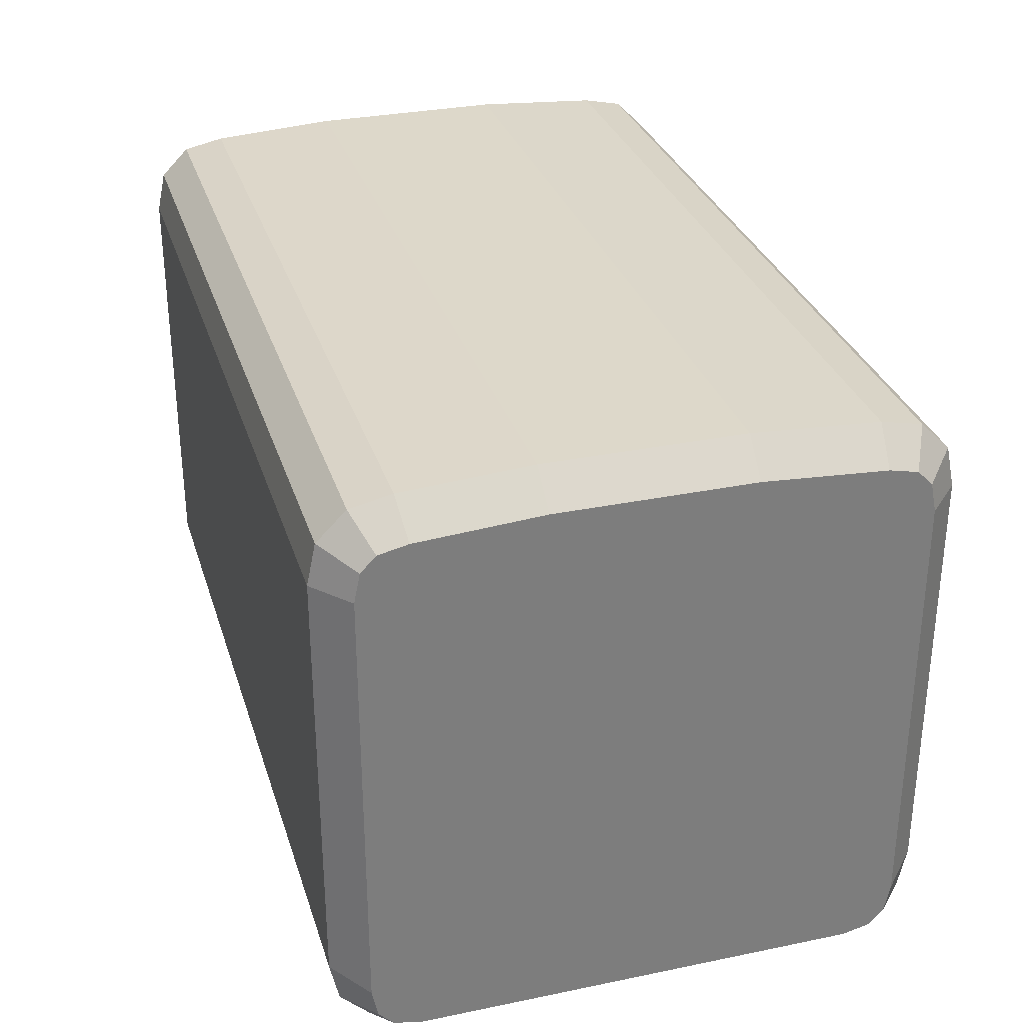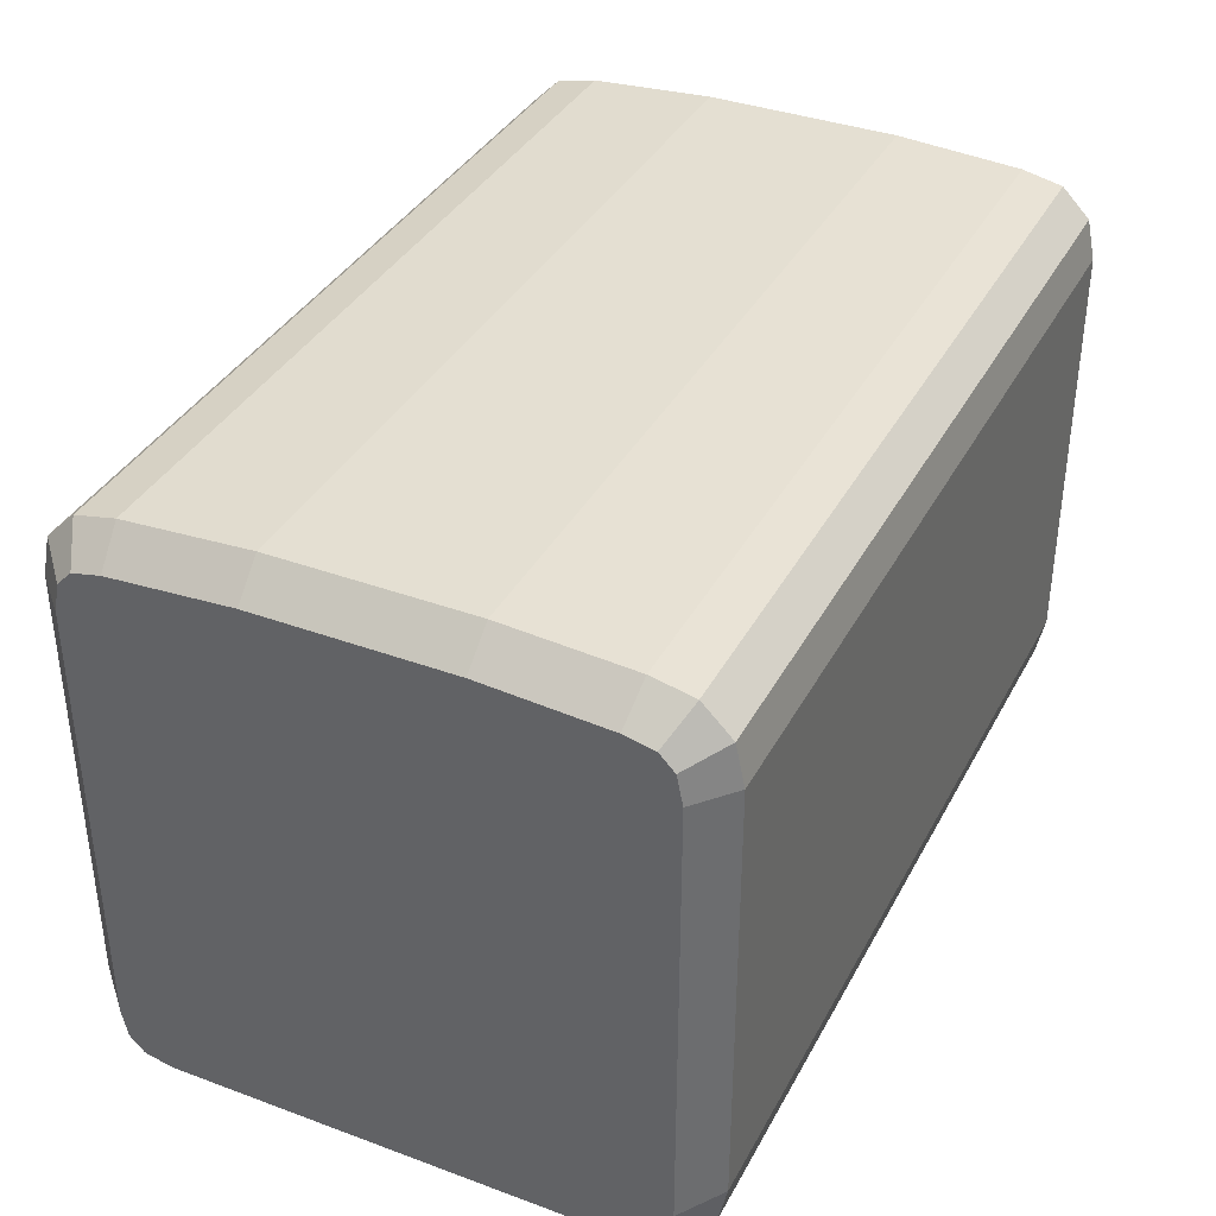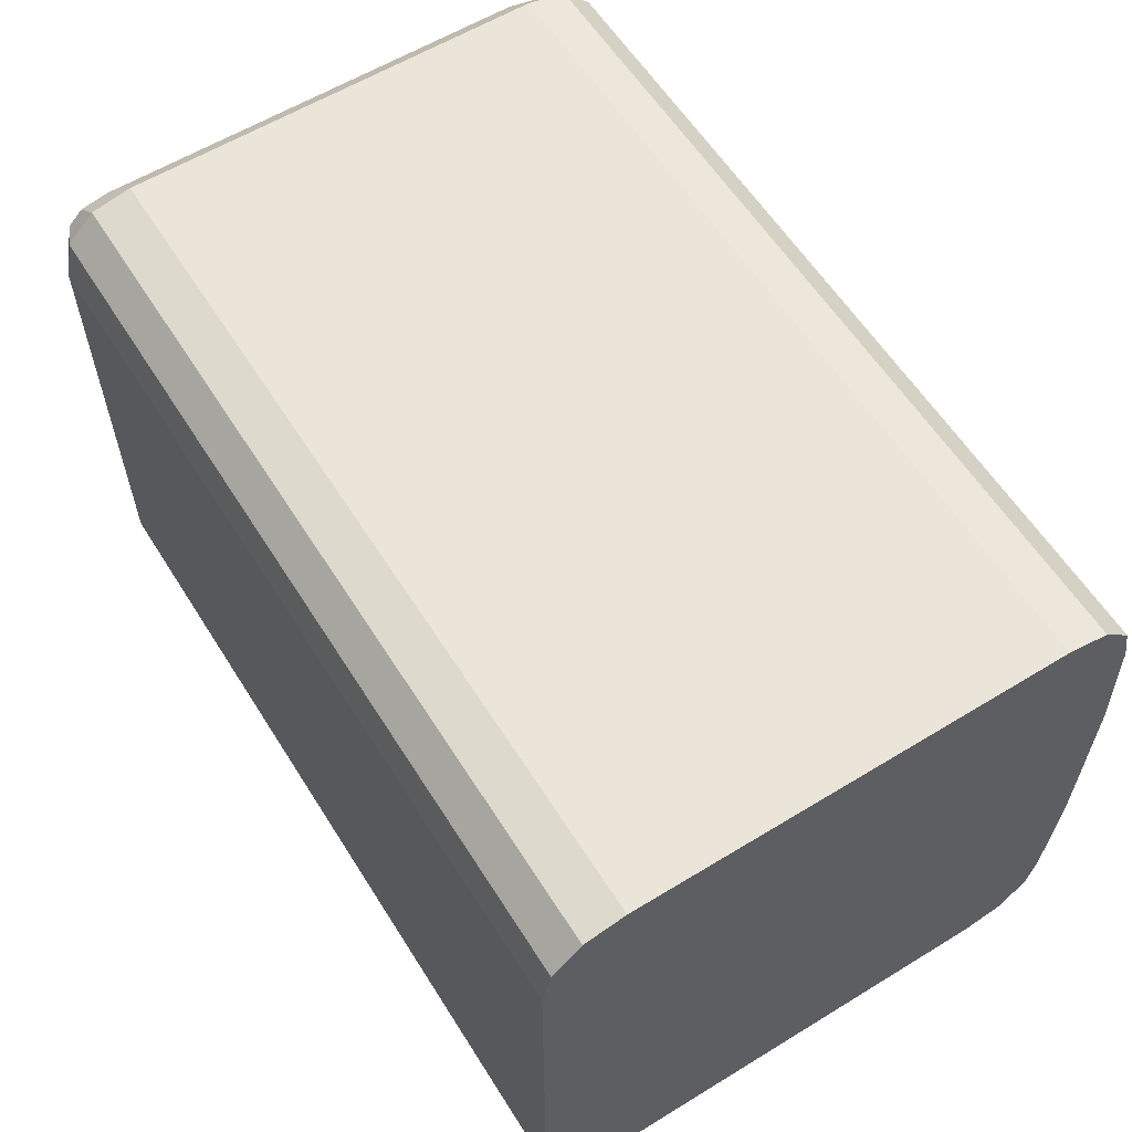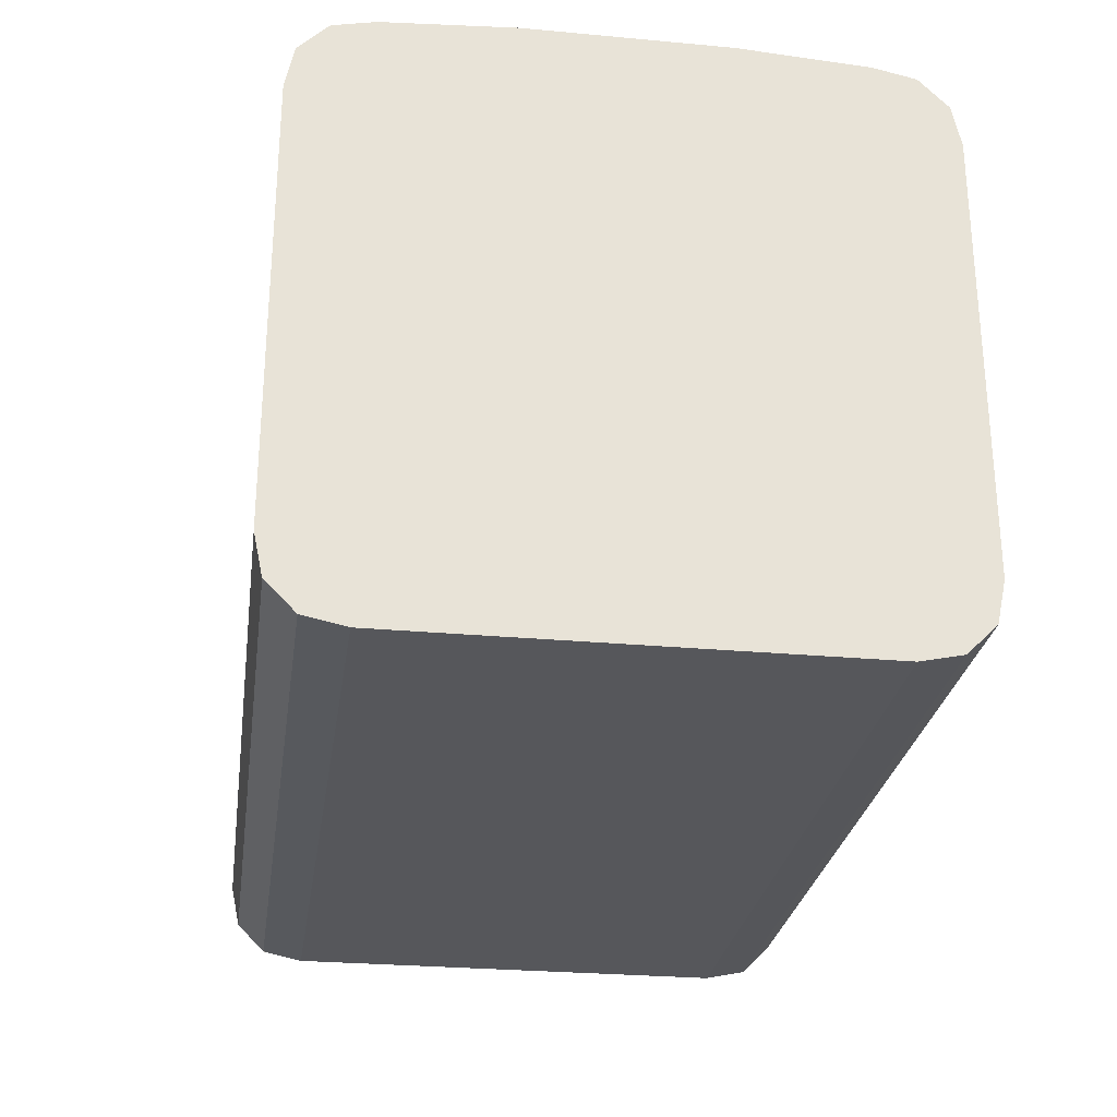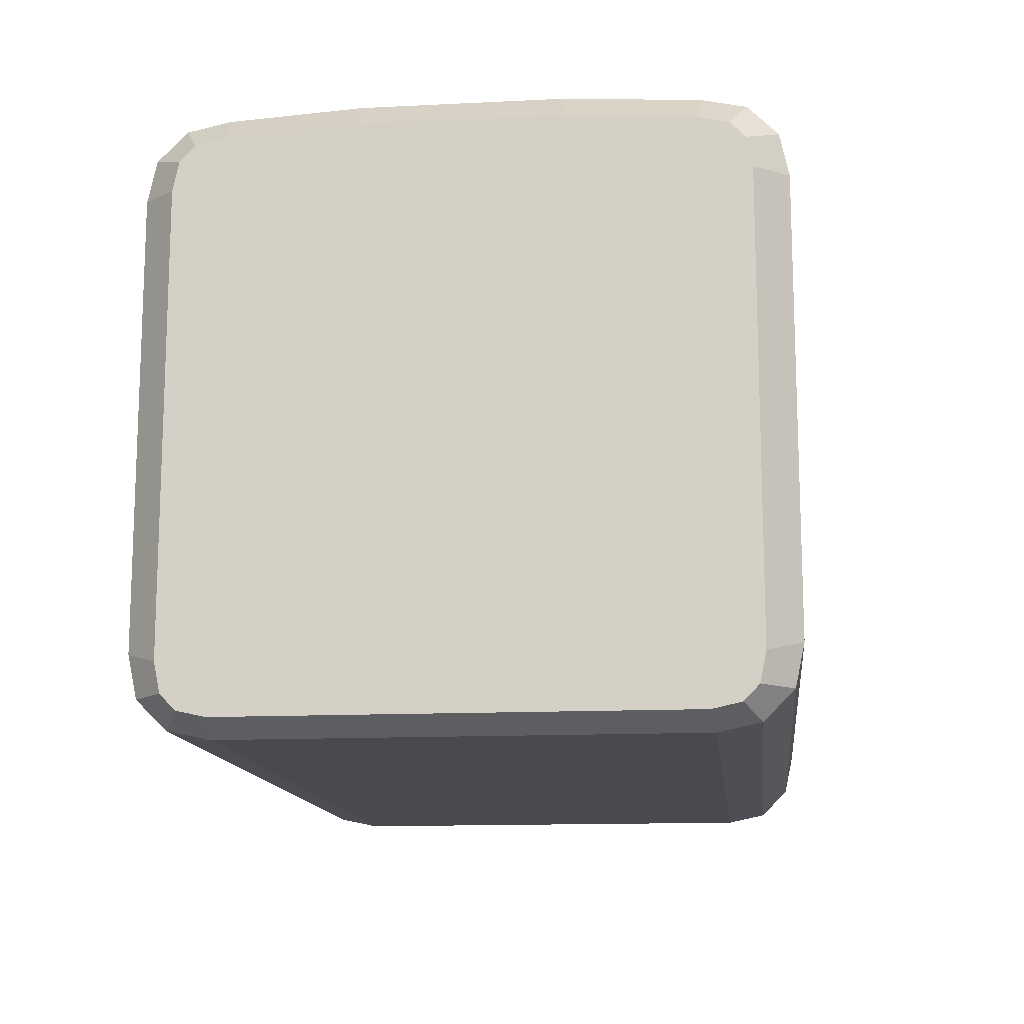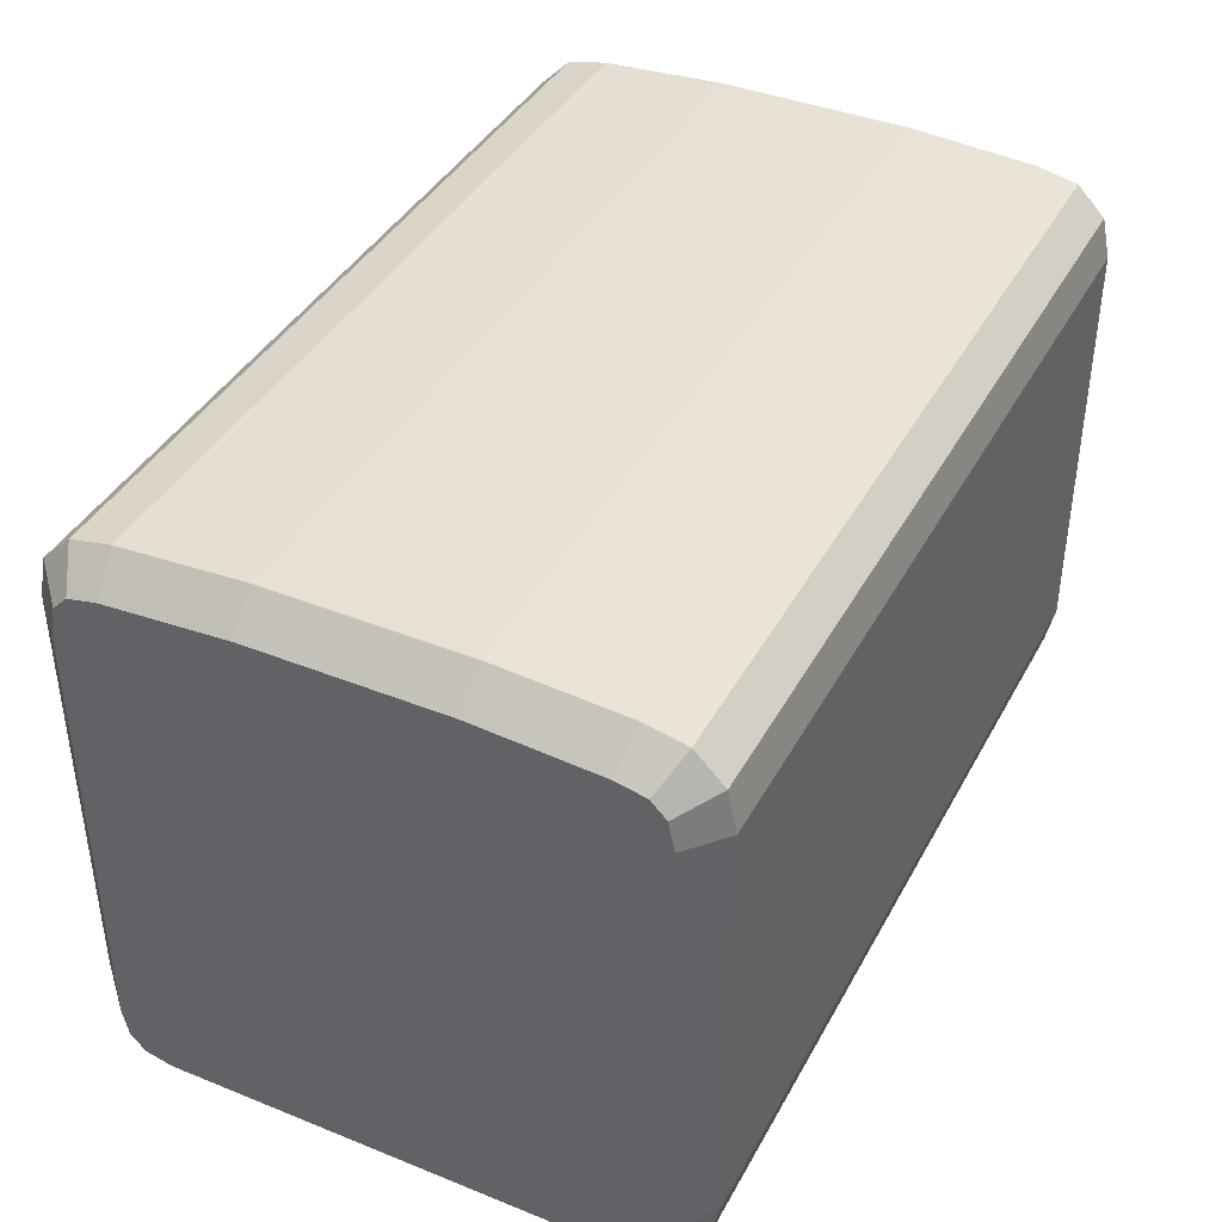
<metadata>
{"format":"obj","ext":"obj","renderer":"f3d","projection":"perspective","resolution":1024,"background":"white","views":[{"elev":31.0,"azim":-106.4,"up":"+Y"},{"elev":37.0,"azim":-64.6,"up":"+Y"},{"elev":59.5,"azim":57.9,"up":"+Z"},{"elev":-27.1,"azim":81.9,"up":"+Y"},{"elev":-13.4,"azim":-83.6,"up":"+Y"},{"elev":40.2,"azim":-63.7,"up":"+Y"}]}
</metadata>
<code>
o Bread
v -0.09526 -0.05957 -0
v 0.08833 -0.06286 -0
v -0.09526 -0.05957 0.04584
v -0.09526 -0.04911 0.05592
v -0.09526 -0.05828 0.05163
v -0.09526 -0.05511 0.05468
v -0.09526 -0.04911 -0.05592
v -0.09526 -0.05957 -0.04584
v -0.09526 -0.05511 -0.05468
v -0.09526 -0.05828 -0.05163
v -0.09526 0.04297 0.05592
v -0.09526 0.05348 0.04562
v -0.09526 0.04897 0.05468
v -0.09526 0.05215 0.05163
v -0.09526 0.05348 -0.04562
v -0.09526 0.04297 -0.05592
v -0.09526 0.05215 -0.05163
v -0.09526 0.04897 -0.05468
v 0.08833 0.0599 0.04657
v 0.08833 0.04361 0.06286
v 0.08833 0.05808 0.05508
v 0.08833 0.05212 0.06104
v 0.08833 -0.04657 0.06286
v 0.08833 -0.06286 0.04657
v 0.08833 -0.05508 0.06104
v 0.08833 -0.06104 0.05508
v 0.08833 -0.06286 -0.04657
v 0.08833 -0.04657 -0.06286
v 0.08833 -0.06104 -0.05508
v 0.08833 -0.05508 -0.06104
v 0.08833 0.04361 -0.06286
v 0.08833 0.0599 -0.04657
v 0.08833 0.05212 -0.06104
v 0.08833 0.05808 -0.05508
v -0.09526 0.05517 0.02006
v -0.09526 0.05517 -0.02007
v 0.08833 0.06157 -0.02029
v 0.08833 0.06157 0.02029
v -0.08828 0.05808 -0.05508
v -0.08828 0.0599 -0.04657
v -0.08828 0.05212 -0.06104
v -0.08828 0.04361 -0.06286
v -0.08828 -0.06286 -0.04657
v -0.08828 -0.06104 -0.05508
v -0.08828 -0.05508 -0.06104
v -0.08828 -0.04657 -0.06286
v -0.08828 -0.06104 0.05508
v -0.08828 -0.06286 0.04657
v -0.08828 -0.05508 0.06104
v -0.08828 -0.04657 0.06286
v -0.08828 0.0599 0.04657
v -0.08828 0.05808 0.05508
v -0.08828 0.05212 0.06104
v -0.08828 0.04361 0.06286
v -0.08828 -0.06286 -0
v -0.08828 0.06157 -0.02029
v -0.08828 0.06157 0.02029
f 2 27 29 30 28 31 33 34 32 37 38 19 21 22 20 23 25 26 24
f 48 55 2 24
f 42 31 28 46
f 55 43 27 2
f 35 36 15 17 18 16 7 9 10 8 1 3 5 6 4 11 13 14 12
f 40 32 34 39
f 39 34 33 41
f 41 33 31 42
f 27 43 44 29
f 29 44 45 30
f 30 45 46 28
f 48 24 26 47
f 47 26 25 49
f 49 25 23 50
f 19 51 52 21
f 21 52 53 22
f 22 53 54 20
f 40 56 37 32
f 50 23 20 54
f 57 38 37 56
f 57 51 19 38
f 17 15 40 39
f 18 17 39 41
f 16 18 41 42
f 8 10 44 43
f 10 9 45 44
f 9 7 46 45
f 5 3 48 47
f 6 5 47 49
f 4 6 49 50
f 12 14 52 51
f 14 13 53 52
f 13 11 54 53
f 7 16 42 46
f 1 8 43 55
f 3 1 55 48
f 11 4 50 54
f 36 35 57 56
f 35 12 51 57
f 15 36 56 40

</code>
